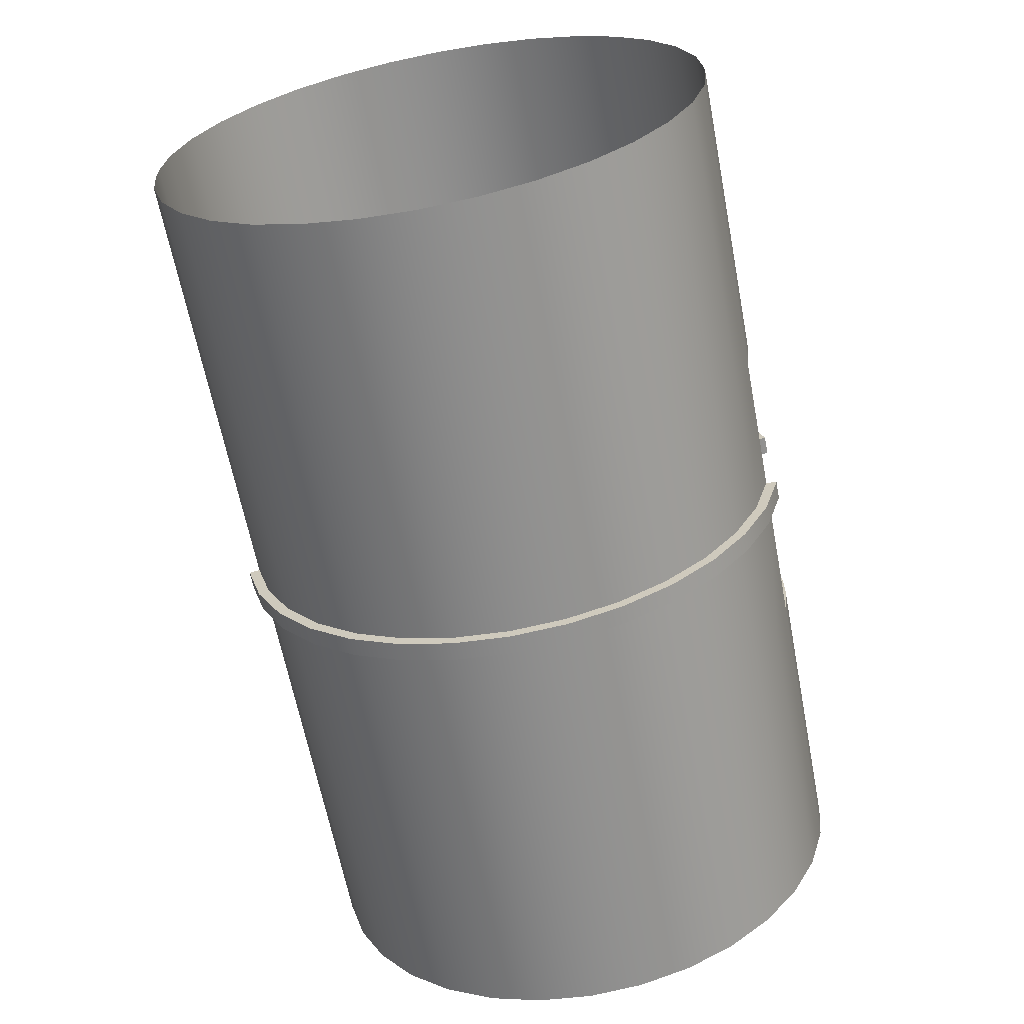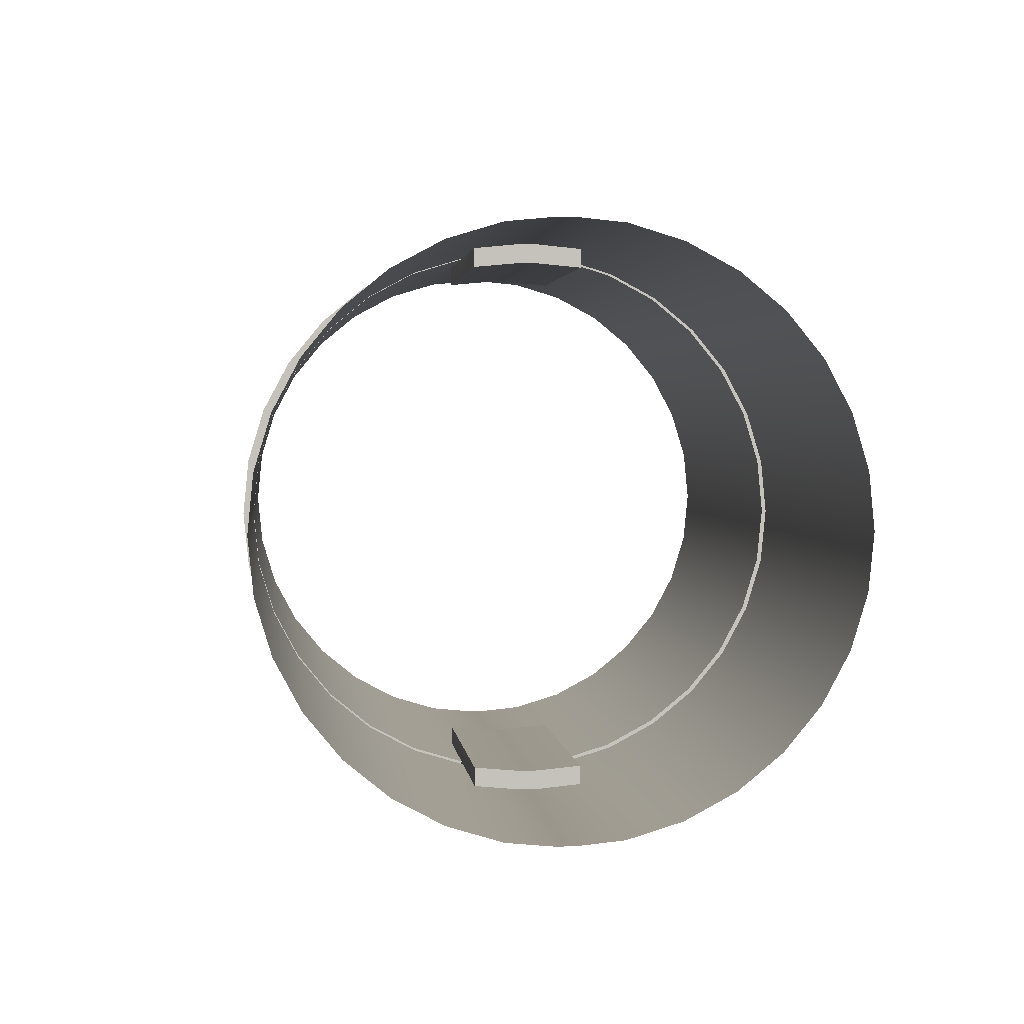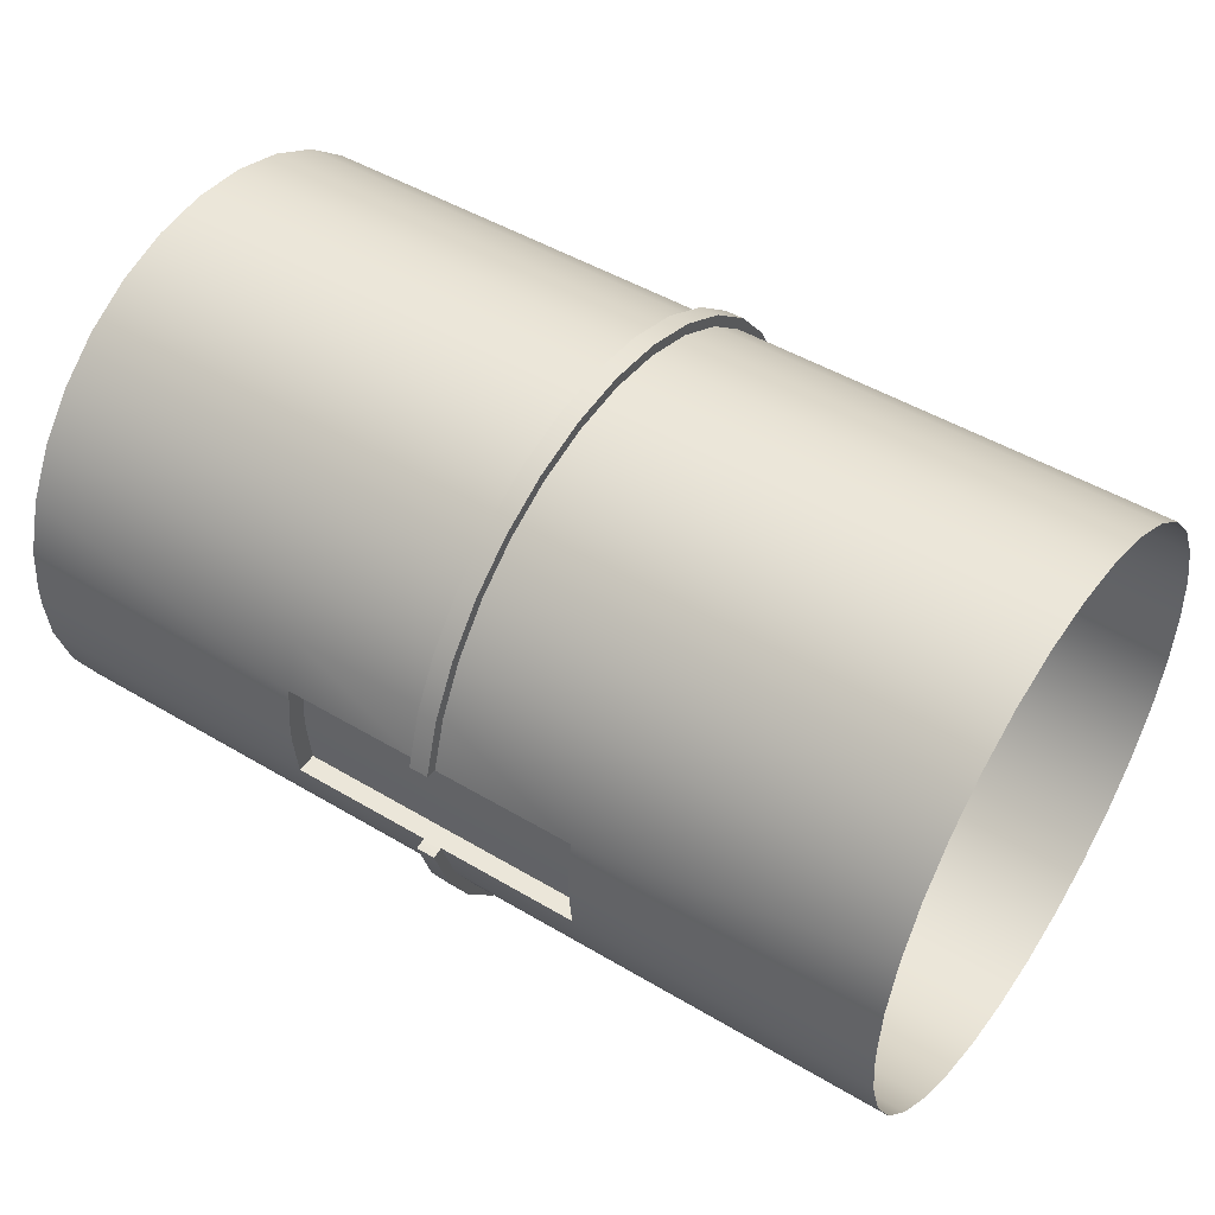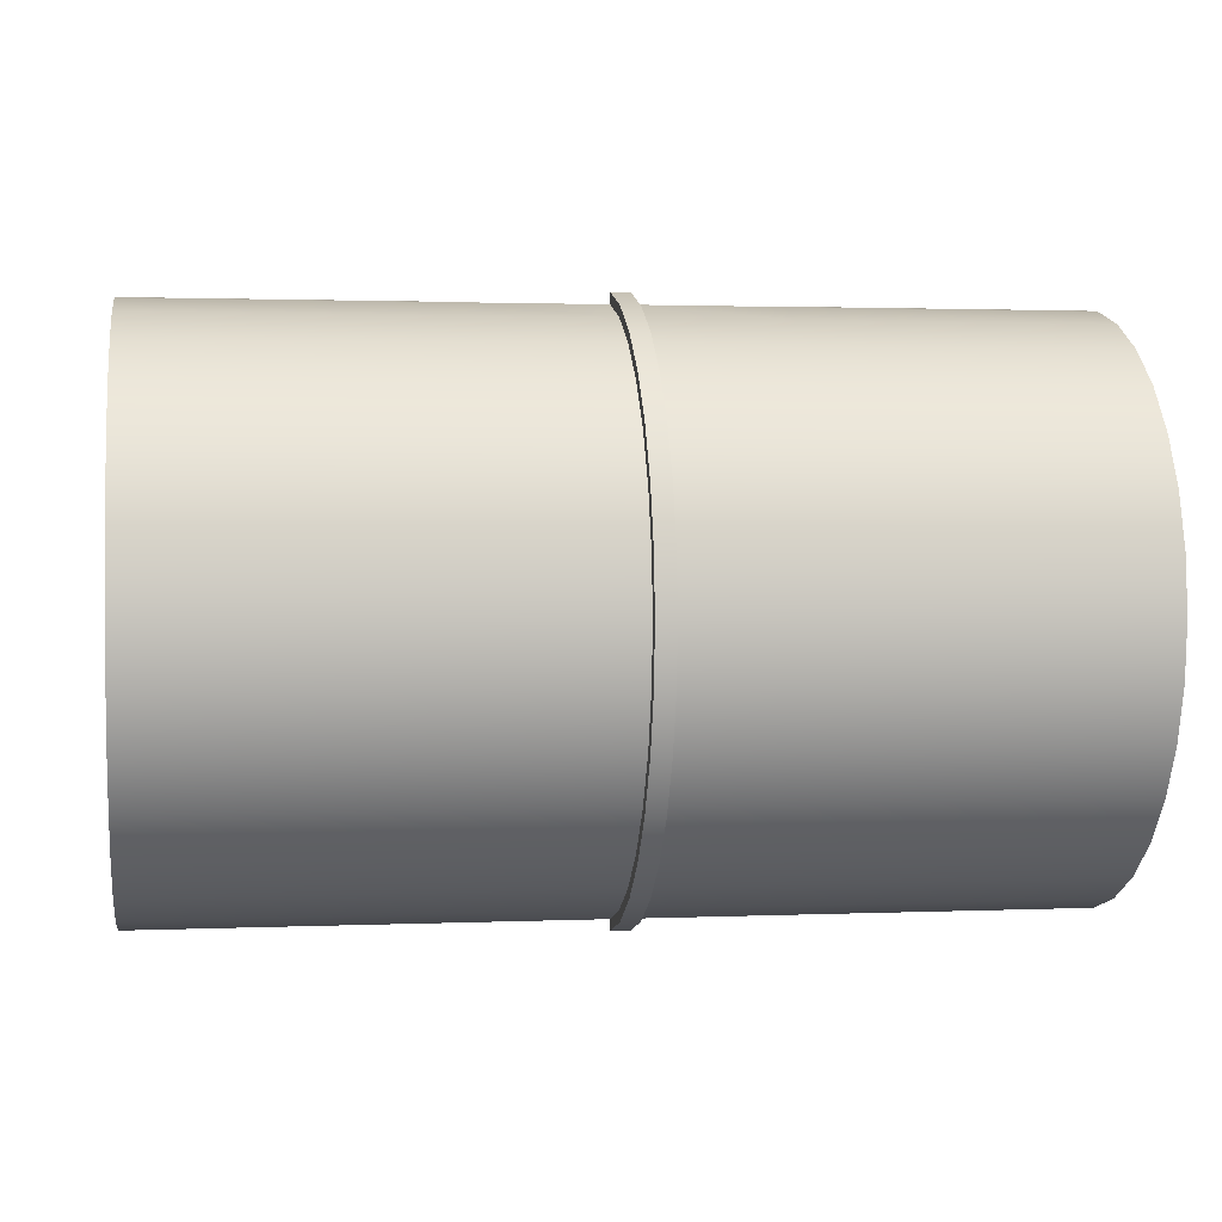
<metadata>
{"format":"obj","ext":"obj","renderer":"f3d","projection":"perspective","resolution":1024,"background":"white","views":[{"elev":-63.8,"azim":-79.1,"up":"+Y"},{"elev":2.5,"azim":-96.2,"up":"+Z"},{"elev":48.0,"azim":33.8,"up":"+Y"},{"elev":1.7,"azim":-8.8,"up":"+Z"}]}
</metadata>
<code>
o Connector
v 0.684 1.575 0.7535
v 0.684 3.373 -0.2079
v 0.684 3.082 -0.7535
v 0.684 2.12 -1.045
v 0.684 1.921 0.9844
v 0.684 1.736 0.886
v 0.684 1.283 -0.2079
v 0.684 3.313 0.4078
v 0.684 1.344 -0.4078
v 0.684 1.442 0.592
v 0.684 1.344 0.4078
v 0.684 2.92 0.886
v 0.684 3.214 -0.592
v 0.684 3.313 -0.4078
v 0.684 2.736 -0.9844
v 0.684 2.92 -0.886
v 0.684 3.394 0
v 0.684 3.373 0.2079
v 0.684 2.12 1.045
v 0.684 1.736 -0.886
v 0.684 1.921 -0.9844
v 0.684 2.536 -1.045
v 0.684 3.214 0.592
v 0.684 3.082 0.7535
v 0.684 1.442 -0.592
v 0.684 1.575 -0.7535
v 0.684 1.283 0.2079
v 0.684 1.263 0
v 0.684 2.736 0.9844
v 0.684 2.536 1.045
v 0.684 2.292 1.062
v 0.684 2.364 1.062
v 0.684 2.364 -1.062
v 0.684 2.292 -1.062
v -2.684 1.575 0.7535
v -2.684 3.373 -0.2079
v -2.684 3.082 -0.7535
v -2.684 2.12 -1.045
v -2.684 1.921 0.9844
v -2.684 1.736 0.886
v -2.684 1.283 -0.2079
v -2.684 3.313 0.4078
v -2.684 1.344 -0.4078
v -2.684 1.442 0.592
v -2.684 1.344 0.4078
v -2.684 2.92 0.886
v -2.684 3.214 -0.592
v -2.684 3.313 -0.4078
v -2.684 2.736 -0.9844
v -2.684 2.92 -0.886
v -2.684 3.394 0
v -2.684 3.373 0.2079
v -2.684 2.12 1.045
v -2.684 1.736 -0.886
v -2.684 1.921 -0.9844
v -2.684 2.536 -1.045
v -2.684 3.214 0.592
v -2.684 3.082 0.7535
v -2.684 1.442 -0.592
v -2.684 1.575 -0.7535
v -2.684 1.283 0.2079
v -2.684 1.263 0
v -2.684 2.736 0.9844
v -2.684 2.536 1.045
v -2.684 2.292 1.062
v -2.684 2.364 1.062
v -2.684 2.364 -1.062
v -2.684 2.292 -1.062
v -0.4387 1.283 -0.2079
v -1.561 1.283 -0.2079
v -1.561 1.344 -0.4078
v -0.4387 1.344 -0.4078
v -1.561 1.442 -0.592
v -0.4387 1.442 -0.592
v -1.561 1.575 -0.7535
v -0.4387 1.575 -0.7535
v -1.561 1.736 -0.886
v -0.4387 1.736 -0.886
v -1.561 1.921 -0.9844
v -0.4387 1.921 -0.9844
v -1.561 2.12 -1.045
v -0.4387 2.12 -1.045
v -1.561 2.292 -1.062
v -0.4387 2.292 -1.062
v -1.561 2.364 -1.062
v -0.4387 2.364 -1.062
v -1.561 2.536 -1.045
v -0.4387 2.536 -1.045
v -1.561 2.736 -0.9844
v -0.4387 2.736 -0.9844
v -1.561 2.92 -0.886
v -0.4387 2.92 -0.886
v -1.561 3.082 -0.7535
v -0.4387 3.082 -0.7535
v -1.561 3.214 -0.592
v -0.4387 3.214 -0.592
v -1.561 3.313 -0.4078
v -0.4387 3.313 -0.4078
v -1.561 3.373 -0.2079
v -0.4387 3.373 -0.2079
v -1.561 3.394 0
v -0.4387 3.394 0
v -1.561 3.373 0.2079
v -0.4387 3.373 0.2079
v -1.561 3.313 0.4078
v -0.4387 3.313 0.4078
v -1.561 3.214 0.592
v -0.4387 3.214 0.592
v -1.561 3.082 0.7535
v -0.4387 3.082 0.7535
v -1.561 2.92 0.886
v -0.4387 2.92 0.886
v -1.561 2.736 0.9844
v -0.4387 2.736 0.9844
v -1.561 2.536 1.045
v -0.4387 2.536 1.045
v -1.561 2.364 1.062
v -0.4387 2.364 1.062
v -1.561 2.292 1.062
v -0.4387 2.292 1.062
v -1.561 2.12 1.045
v -0.4387 2.12 1.045
v -1.561 1.921 0.9844
v -0.4387 1.921 0.9844
v -1.561 1.736 0.886
v -0.4387 1.736 0.886
v -1.561 1.575 0.7535
v -0.4387 1.575 0.7535
v -1.561 1.442 0.592
v -0.4387 1.442 0.592
v -1.561 1.344 0.4078
v -0.4387 1.344 0.4078
v -1.561 1.283 0.2079
v -0.4387 1.283 0.2079
v -1.561 1.263 0
v -0.4387 1.263 0
v -1.561 2.12 -0.9729
v -0.4387 2.12 -0.9729
v -1.561 2.292 -0.9887
v -0.4387 2.292 -0.9887
v -1.561 2.364 -0.9887
v -0.4387 2.364 -0.9887
v -1.561 2.536 -0.9729
v -0.4387 2.536 -0.9729
v -1.561 2.536 0.9729
v -0.4387 2.536 0.9729
v -1.561 2.364 0.9887
v -0.4387 2.364 0.9887
v -1.561 2.292 0.9887
v -0.4387 2.292 0.9887
v -1.561 2.12 0.9729
v -0.4387 2.12 0.9729
v -0.9647 1.283 -0.2079
v -1.035 1.283 -0.2079
v -1.035 1.344 -0.4078
v -0.9647 1.344 -0.4078
v -1.035 1.442 -0.592
v -0.9647 1.442 -0.592
v -1.035 1.575 -0.7535
v -0.9647 1.575 -0.7535
v -1.035 1.736 -0.886
v -0.9647 1.736 -0.886
v -1.035 1.921 -0.9844
v -0.9647 1.921 -0.9844
v -0.9647 2.12 -1.045
v -1.035 2.12 -1.045
v -1.035 2.536 -1.045
v -0.9647 2.536 -1.045
v -1.035 2.736 -0.9844
v -0.9647 2.736 -0.9844
v -1.035 2.92 -0.886
v -0.9647 2.92 -0.886
v -1.035 3.082 -0.7535
v -0.9647 3.082 -0.7535
v -1.035 3.214 -0.592
v -0.9647 3.214 -0.592
v -1.035 3.313 -0.4078
v -0.9647 3.313 -0.4078
v -1.035 3.373 -0.2079
v -0.9647 3.373 -0.2079
v -1.035 3.394 0
v -0.9647 3.394 0
v -1.035 3.373 0.2079
v -0.9647 3.373 0.2079
v -1.035 3.313 0.4078
v -0.9647 3.313 0.4078
v -1.035 3.214 0.592
v -0.9647 3.214 0.592
v -1.035 3.082 0.7535
v -0.9647 3.082 0.7535
v -1.035 2.92 0.886
v -0.9647 2.92 0.886
v -1.035 2.736 0.9844
v -0.9647 2.736 0.9844
v -0.9647 2.536 1.045
v -1.035 2.536 1.045
v -1.035 2.12 1.045
v -0.9647 2.12 1.045
v -1.035 1.921 0.9844
v -0.9647 1.921 0.9844
v -1.035 1.736 0.886
v -0.9647 1.736 0.886
v -1.035 1.575 0.7535
v -0.9647 1.575 0.7535
v -1.035 1.442 0.592
v -0.9647 1.442 0.592
v -1.035 1.344 0.4078
v -0.9647 1.344 0.4078
v -1.035 1.283 0.2079
v -0.9647 1.283 0.2079
v -1.035 1.263 0
v -0.9647 1.263 0
v -1.035 2.12 -0.9729
v -0.9647 2.12 -0.9729
v -1.035 2.292 -0.9887
v -0.9647 2.292 -0.9887
v -1.035 2.364 -0.9887
v -0.9647 2.364 -0.9887
v -0.9647 2.536 -0.9729
v -1.035 2.536 -0.9729
v -0.9647 2.536 0.9729
v -1.035 2.536 0.9729
v -1.035 2.364 0.9887
v -0.9647 2.364 0.9887
v -1.035 2.292 0.9887
v -0.9647 2.292 0.9887
v -0.9647 2.12 0.9729
v -1.035 2.12 0.9729
v -1.035 2.112 1.085
v -0.9647 2.112 1.085
v -0.9647 2.112 -1.085
v -1.035 2.112 -1.085
v -1.035 2.544 -1.085
v -0.9647 2.544 -1.085
v -0.9647 1.243 -0.2159
v -1.035 1.243 -0.2159
v -1.035 1.306 -0.4235
v -0.9647 1.306 -0.4235
v -1.035 1.408 -0.6148
v -0.9647 1.408 -0.6148
v -1.035 1.546 -0.7824
v -0.9647 1.546 -0.7824
v -1.035 1.714 -0.9201
v -0.9647 1.714 -0.9201
v -1.035 1.905 -1.022
v -0.9647 1.905 -1.022
v -0.9647 2.544 1.085
v -1.035 2.544 1.085
v -1.035 2.752 -1.022
v -0.9647 2.752 -1.022
v -1.035 2.943 -0.9201
v -0.9647 2.943 -0.9201
v -1.035 3.111 -0.7824
v -0.9647 3.111 -0.7824
v -1.035 3.248 -0.6148
v -0.9647 3.248 -0.6148
v -1.035 3.351 -0.4235
v -0.9647 3.351 -0.4235
v -1.035 3.414 -0.2159
v -0.9647 3.414 -0.2159
v -1.035 3.435 0
v -0.9647 3.435 0
v -1.035 3.414 0.2159
v -0.9647 3.414 0.2159
v -1.035 3.351 0.4235
v -0.9647 3.351 0.4235
v -1.035 3.248 0.6148
v -0.9647 3.248 0.6148
v -1.035 3.111 0.7824
v -0.9647 3.111 0.7824
v -1.035 2.943 0.9201
v -0.9647 2.943 0.9201
v -1.035 2.752 1.022
v -0.9647 2.752 1.022
v -1.035 1.905 1.022
v -0.9647 1.905 1.022
v -1.035 1.714 0.9201
v -0.9647 1.714 0.9201
v -1.035 1.546 0.7824
v -0.9647 1.546 0.7824
v -1.035 1.408 0.6148
v -0.9647 1.408 0.6148
v -1.035 1.306 0.4235
v -0.9647 1.306 0.4235
v -1.035 1.243 0.2159
v -0.9647 1.243 0.2159
v -1.035 1.222 0
v -0.9647 1.222 0
f 41 71 70
f 43 73 71
f 59 75 73
f 75 54 77
f 54 79 77
f 55 81 79
f 38 83 81
f 68 85 83
f 67 87 85
f 56 89 87
f 49 91 89
f 50 93 91
f 37 95 93
f 47 97 95
f 48 99 97
f 36 101 99
f 51 103 101
f 52 105 103
f 42 107 105
f 57 109 107
f 58 111 109
f 46 113 111
f 63 115 113
f 64 117 115
f 66 119 117
f 65 121 119
f 53 123 121
f 39 125 123
f 40 127 125
f 35 129 127
f 44 131 129
f 45 133 131
f 61 135 133
f 62 70 135
f 136 7 28
f 156 74 72
f 134 28 27
f 214 140 138
f 132 27 11
f 210 136 134
f 130 11 10
f 208 134 132
f 1 130 10
f 206 132 130
f 126 1 6
f 204 130 128
f 124 6 5
f 202 128 126
f 122 5 19
f 121 228 151
f 120 19 31
f 121 149 119
f 118 31 32
f 82 140 84
f 116 32 30
f 122 150 152
f 29 116 30
f 195 146 116
f 112 29 12
f 194 116 114
f 110 12 24
f 192 114 112
f 108 24 23
f 190 112 110
f 106 23 8
f 188 110 108
f 104 8 18
f 186 108 106
f 102 18 17
f 184 106 104
f 100 17 2
f 182 104 102
f 14 100 2
f 180 102 100
f 96 14 13
f 178 100 98
f 94 13 3
f 176 98 96
f 92 3 16
f 174 96 94
f 90 16 15
f 172 94 92
f 88 15 22
f 167 143 87
f 86 22 33
f 198 124 122
f 84 33 34
f 85 139 83
f 82 34 4
f 84 142 86
f 80 4 21
f 165 138 82
f 78 21 20
f 164 82 80
f 76 20 26
f 162 80 78
f 74 26 25
f 160 78 76
f 72 25 9
f 158 76 74
f 69 9 7
f 212 69 136
f 226 152 150
f 224 150 148
f 146 224 148
f 218 144 142
f 216 142 140
f 167 89 169
f 81 139 137
f 118 150 120
f 168 90 88
f 117 149 147
f 116 148 118
f 88 142 144
f 115 147 145
f 87 141 85
f 121 199 197
f 200 126 124
f 81 213 166
f 170 92 90
f 137 215 213
f 139 217 215
f 141 220 217
f 145 223 222
f 147 225 223
f 149 228 225
f 135 154 211
f 71 157 155
f 73 159 157
f 75 161 159
f 77 163 161
f 79 166 163
f 115 222 196
f 88 219 168
f 89 171 169
f 91 173 171
f 93 175 173
f 95 177 175
f 97 179 177
f 99 181 179
f 101 183 181
f 103 185 183
f 105 187 185
f 107 189 187
f 109 191 189
f 111 193 191
f 113 196 193
f 122 227 198
f 123 201 199
f 125 203 201
f 127 205 203
f 129 207 205
f 131 209 207
f 133 211 209
f 153 72 69
f 227 197 198
f 213 165 166
f 219 167 168
f 215 214 213
f 217 216 215
f 220 218 217
f 223 221 222
f 225 224 223
f 228 226 225
f 174 256 176
f 212 235 153
f 167 234 168
f 191 273 271
f 154 287 211
f 157 237 155
f 222 195 196
f 173 255 253
f 190 272 192
f 212 286 288
f 153 238 156
f 172 254 174
f 189 271 269
f 211 285 209
f 165 232 166
f 154 237 236
f 171 253 251
f 188 270 190
f 210 284 286
f 170 252 172
f 187 269 267
f 209 283 207
f 169 251 249
f 186 268 188
f 208 282 284
f 197 230 198
f 168 250 170
f 187 265 185
f 207 281 205
f 70 155 154
f 237 235 236
f 239 238 237
f 241 240 239
f 243 242 241
f 245 244 243
f 232 246 245
f 249 234 233
f 251 250 249
f 253 252 251
f 255 254 253
f 257 256 255
f 259 258 257
f 261 260 259
f 263 262 261
f 265 264 263
f 267 266 265
f 269 268 267
f 271 270 269
f 273 272 271
f 248 274 273
f 275 230 229
f 277 276 275
f 279 278 277
f 281 280 279
f 283 282 281
f 285 284 283
f 287 286 285
f 236 288 287
f 156 240 158
f 192 274 194
f 177 255 175
f 157 241 239
f 196 273 193
f 195 274 247
f 178 256 258
f 158 242 160
f 199 229 197
f 179 257 177
f 161 241 159
f 200 230 276
f 180 258 260
f 160 244 162
f 201 275 199
f 181 259 179
f 163 243 161
f 202 276 278
f 182 260 262
f 164 244 246
f 203 277 201
f 181 263 261
f 163 232 245
f 164 231 165
f 204 278 280
f 182 264 184
f 195 248 196
f 203 281 279
f 185 263 183
f 204 282 206
f 186 264 266
f 167 249 233
f 41 43 71
f 43 59 73
f 59 60 75
f 75 60 54
f 54 55 79
f 55 38 81
f 38 68 83
f 68 67 85
f 67 56 87
f 56 49 89
f 49 50 91
f 50 37 93
f 37 47 95
f 47 48 97
f 48 36 99
f 36 51 101
f 51 52 103
f 52 42 105
f 42 57 107
f 57 58 109
f 58 46 111
f 46 63 113
f 63 64 115
f 64 66 117
f 66 65 119
f 65 53 121
f 53 39 123
f 39 40 125
f 40 35 127
f 35 44 129
f 44 45 131
f 45 61 133
f 61 62 135
f 62 41 70
f 136 69 7
f 156 158 74
f 134 136 28
f 214 216 140
f 132 134 27
f 210 212 136
f 130 132 11
f 208 210 134
f 1 128 130
f 206 208 132
f 126 128 1
f 204 206 130
f 124 126 6
f 202 204 128
f 122 124 5
f 121 197 228
f 120 122 19
f 121 151 149
f 118 120 31
f 82 138 140
f 116 118 32
f 122 120 150
f 29 114 116
f 195 221 146
f 112 114 29
f 194 195 116
f 110 112 12
f 192 194 114
f 108 110 24
f 190 192 112
f 106 108 23
f 188 190 110
f 104 106 8
f 186 188 108
f 102 104 18
f 184 186 106
f 100 102 17
f 182 184 104
f 14 98 100
f 180 182 102
f 96 98 14
f 178 180 100
f 94 96 13
f 176 178 98
f 92 94 3
f 174 176 96
f 90 92 16
f 172 174 94
f 88 90 15
f 167 220 143
f 86 88 22
f 198 200 124
f 84 86 33
f 85 141 139
f 82 84 34
f 84 140 142
f 80 82 4
f 165 214 138
f 78 80 21
f 164 165 82
f 76 78 20
f 162 164 80
f 74 76 26
f 160 162 78
f 72 74 25
f 158 160 76
f 69 72 9
f 212 153 69
f 226 227 152
f 224 226 150
f 146 221 224
f 218 219 144
f 216 218 142
f 167 87 89
f 81 83 139
f 118 148 150
f 168 170 90
f 117 119 149
f 116 146 148
f 88 86 142
f 115 117 147
f 87 143 141
f 121 123 199
f 200 202 126
f 81 137 213
f 170 172 92
f 137 139 215
f 139 141 217
f 141 143 220
f 145 147 223
f 147 149 225
f 149 151 228
f 135 70 154
f 71 73 157
f 73 75 159
f 75 77 161
f 77 79 163
f 79 81 166
f 115 145 222
f 88 144 219
f 89 91 171
f 91 93 173
f 93 95 175
f 95 97 177
f 97 99 179
f 99 101 181
f 101 103 183
f 103 105 185
f 105 107 187
f 107 109 189
f 109 111 191
f 111 113 193
f 113 115 196
f 122 152 227
f 123 125 201
f 125 127 203
f 127 129 205
f 129 131 207
f 131 133 209
f 133 135 211
f 153 156 72
f 227 228 197
f 213 214 165
f 219 220 167
f 215 216 214
f 217 218 216
f 220 219 218
f 223 224 221
f 225 226 224
f 228 227 226
f 174 254 256
f 212 288 235
f 167 233 234
f 191 193 273
f 154 236 287
f 157 239 237
f 222 221 195
f 173 175 255
f 190 270 272
f 212 210 286
f 153 235 238
f 172 252 254
f 189 191 271
f 211 287 285
f 165 231 232
f 154 155 237
f 171 173 253
f 188 268 270
f 210 208 284
f 170 250 252
f 187 189 269
f 209 285 283
f 169 171 251
f 186 266 268
f 208 206 282
f 197 229 230
f 168 234 250
f 187 267 265
f 207 283 281
f 70 71 155
f 237 238 235
f 239 240 238
f 241 242 240
f 243 244 242
f 245 246 244
f 232 231 246
f 249 250 234
f 251 252 250
f 253 254 252
f 255 256 254
f 257 258 256
f 259 260 258
f 261 262 260
f 263 264 262
f 265 266 264
f 267 268 266
f 269 270 268
f 271 272 270
f 273 274 272
f 248 247 274
f 275 276 230
f 277 278 276
f 279 280 278
f 281 282 280
f 283 284 282
f 285 286 284
f 287 288 286
f 236 235 288
f 156 238 240
f 192 272 274
f 177 257 255
f 157 159 241
f 196 248 273
f 195 194 274
f 178 176 256
f 158 240 242
f 199 275 229
f 179 259 257
f 161 243 241
f 200 198 230
f 180 178 258
f 160 242 244
f 201 277 275
f 181 261 259
f 163 245 243
f 202 200 276
f 182 180 260
f 164 162 244
f 203 279 277
f 181 183 263
f 163 166 232
f 164 246 231
f 204 202 278
f 182 262 264
f 195 247 248
f 203 205 281
f 185 265 263
f 204 280 282
f 186 184 264
f 167 169 249

</code>
